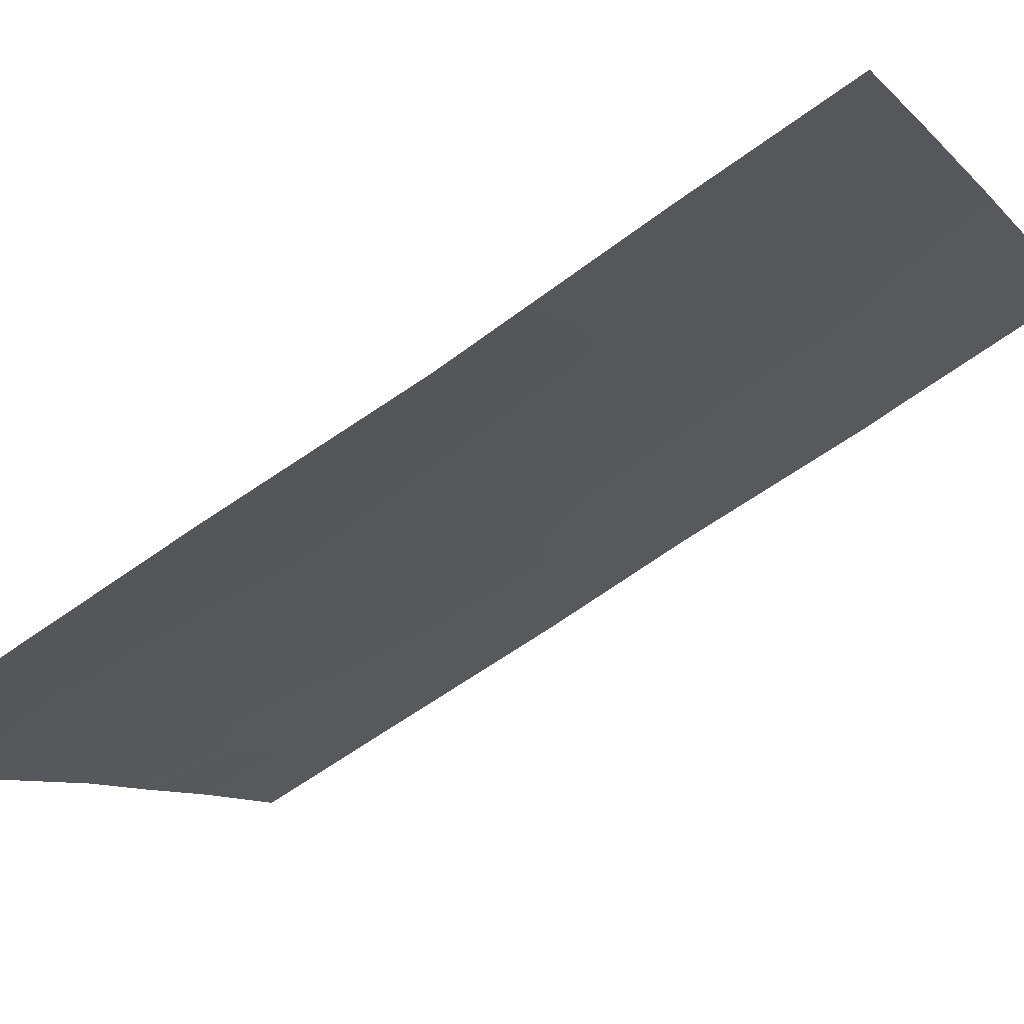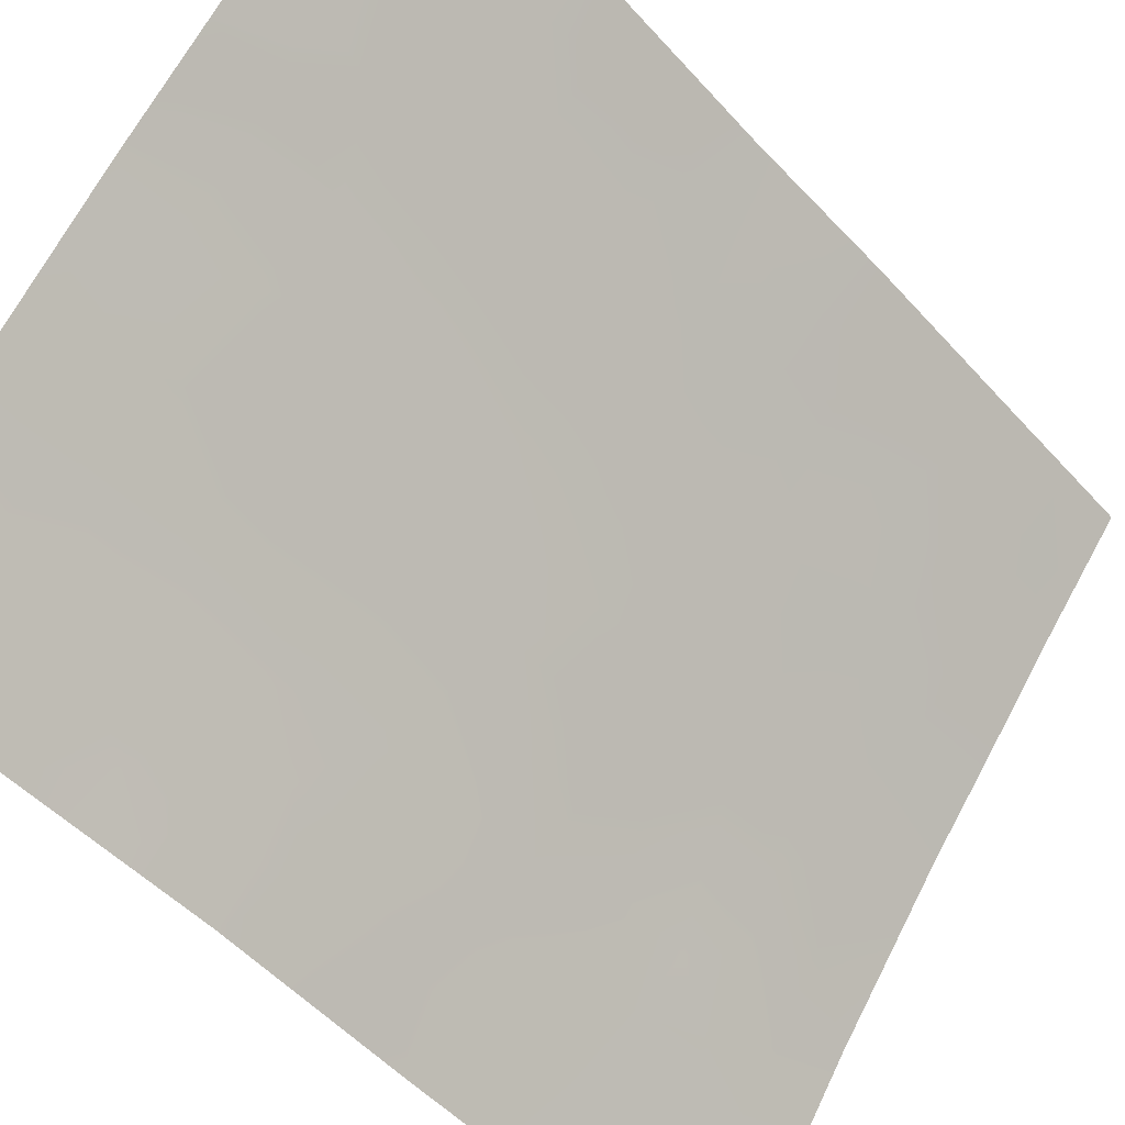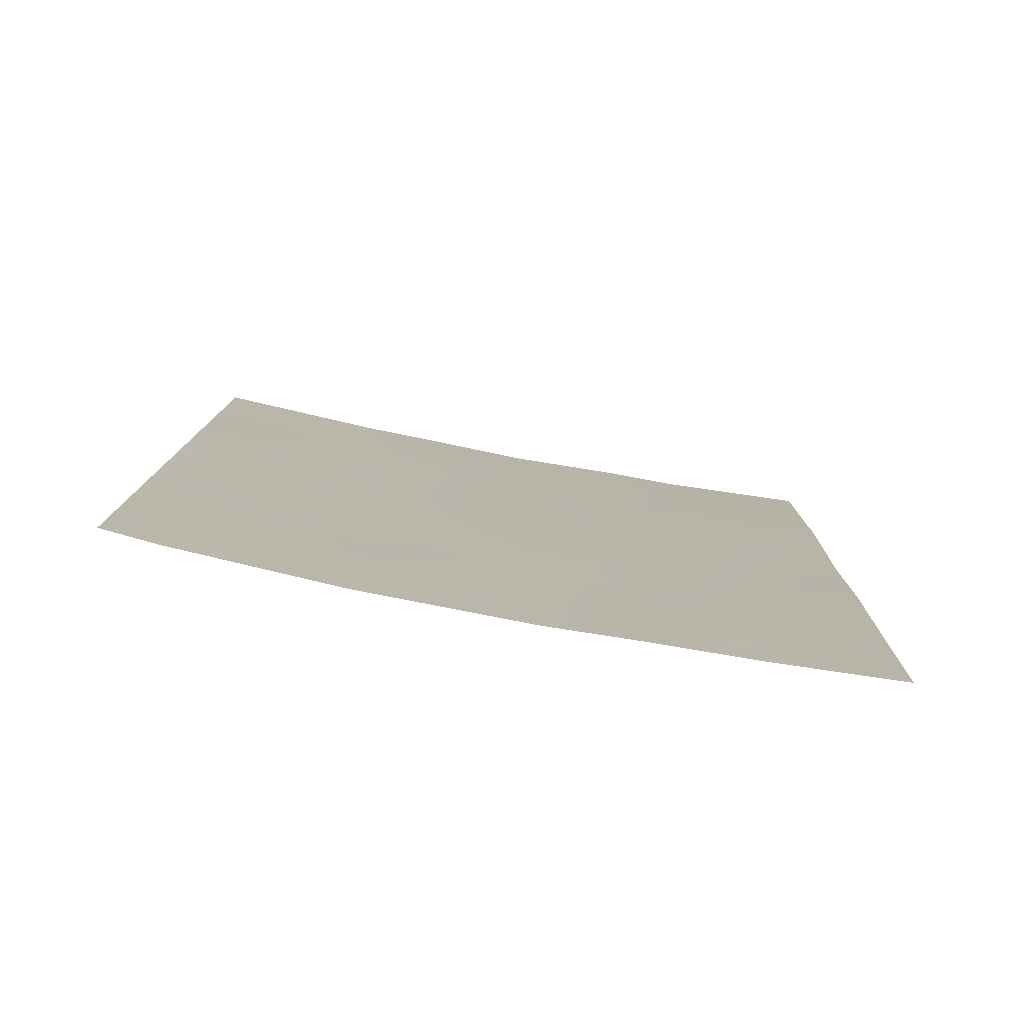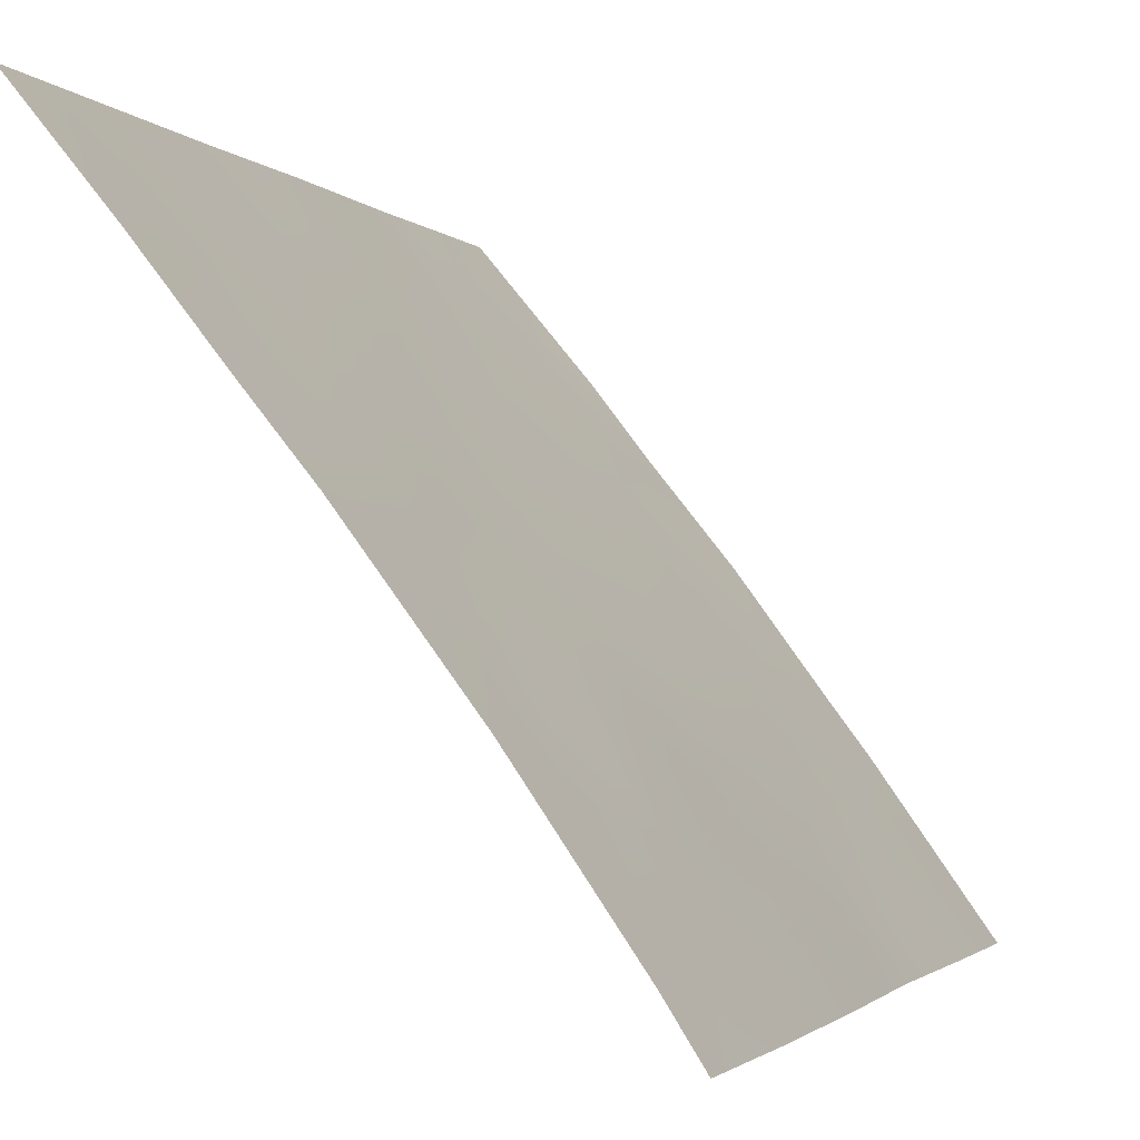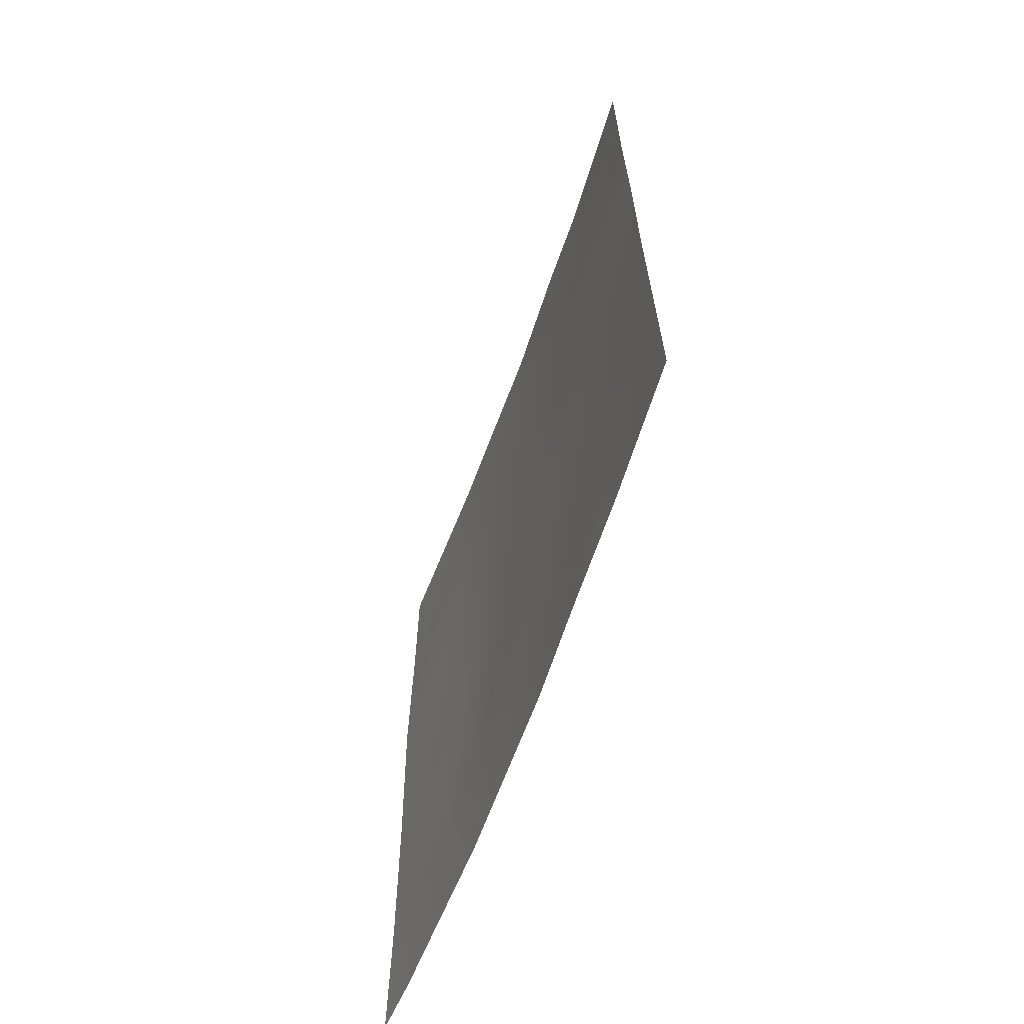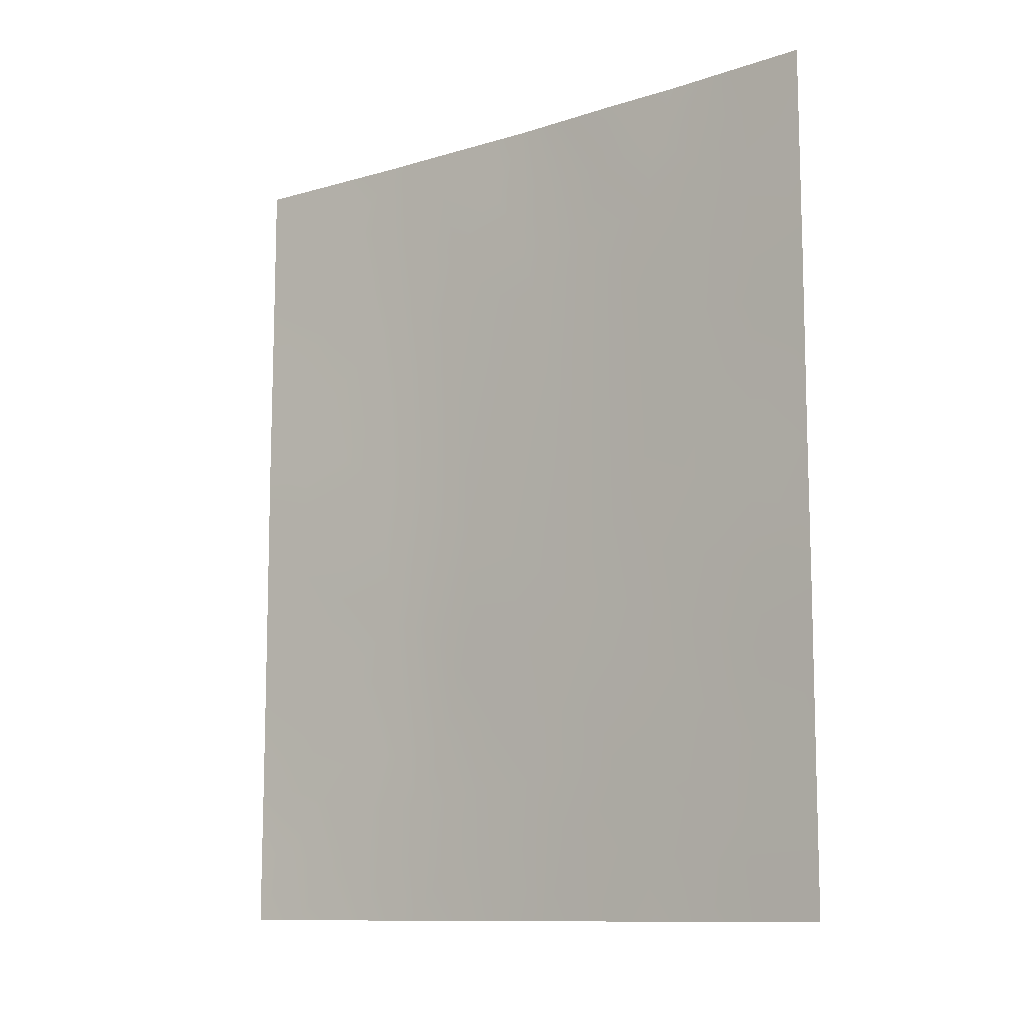
<metadata>
{"format":"obj","ext":"obj","renderer":"f3d","projection":"perspective","resolution":1024,"background":"white","views":[{"elev":-65.5,"azim":-53.8,"up":"+Y"},{"elev":-51.3,"azim":41.3,"up":"+Y"},{"elev":-79.5,"azim":41.9,"up":"+Z"},{"elev":-1.7,"azim":-161.8,"up":"+Y"},{"elev":-65.2,"azim":122.9,"up":"+Z"},{"elev":-11.1,"azim":90.1,"up":"+Z"}]}
</metadata>
<code>
v -50.83 38.72 -48.19
v -52.93 36.06 -44.49
v -53.94 34.79 -45.92
v -55.05 33.29 -42.57
v -51.75 37.49 -41.47
v -50.78 38.72 -43.59
v -53.36 35.6 -47.84
v -56.82 30.72 -42.69
v -56.03 31.87 -41.58
v -56.89 30.72 -45.33
v -55.66 32.54 -48.3
v -54.88 33.46 -38
v -51.85 37.42 -45.04
v -55.17 33.28 -50
v -50.73 38.72 -40.23
v -53.12 35.8 -40.05
v -56.3 31.5 -39.53
v -50.73 38.72 -40.95
v -53.83 34.9 -38
v -56.85 30.72 -40.05
v -52.02 37.32 -50
v -52.96 36.13 -50
v -55.92 32.06 -43.85
v -56.92 30.72 -47.86
v -56.9 30.72 -50
v -56.49 31.37 -50
v -52.1 37.07 -38
v -50.73 38.72 -38
v -55.4 32.77 -38
v -56.84 30.72 -38
v -50.78 38.72 -45.63
v -50.86 38.72 -50
v -53.75 35.17 -50
v -52.8 36.17 -38
v -54.98 33.42 -44.71
v -54.12 34.51 -41.43
v -52.7 36.4 -46.39
v -54.48 34.16 -48.11
v -53.99 34.7 -43.58
v -52.98 35.99 -42.47
v -55.28 33.07 -46.56
v -51.81 37.41 -39.29
v -55.88 32.2 -46.23
v -55.2 33.06 -40.36
v -53.96 34.75 -44.68
v -54.49 34.06 -44.14
v -54.49 34.07 -45.23
v -51.35 37.99 -42.29
v -51.33 38.04 -43.19
v -52.41 36.69 -41.96
v -52.45 36.65 -43.05
v -56.9 30.72 -46.59
v -56.37 31.5 -47.01
v -56.4 31.44 -45.81
v -51.28 38.06 -39.74
v -51.83 37.39 -40.3
v -51.25 38.1 -40.72
v -55.64 32.43 -40.99
v -55.55 32.57 -42.09
v -55.13 33.17 -41.47
v -54.2 34.39 -40.48
v -54.6 33.85 -39.71
v -54.66 33.78 -40.9
v -53.54 35.26 -41.94
v -54.04 34.62 -42.51
v -53.49 35.34 -43.02
v -51.38 38 -44.23
v -51.96 37.26 -43.87
v -52.51 36.58 -43.95
v -52.39 36.74 -44.8
v -51.42 37.9 -38
v -51.29 38.05 -38.76
v -52.97 36.01 -43.51
v -52.49 36.72 -50
v -52.07 37.23 -49.15
v -52.65 36.51 -49.06
v -53.63 35.23 -47.01
v -53.06 35.96 -47.14
v -53.28 35.65 -46.16
v -52.84 36.25 -48.09
v -52.47 36.69 -47.29
v -54.61 33.95 -46.29
v -54.83 33.69 -47.32
v -54.22 34.47 -47.08
v -56.85 30.72 -44.01
v -56.39 31.41 -44.56
v -56.38 31.37 -43.32
v -55.91 32.11 -45.04
v -56.39 31.36 -38.7
v -56.84 30.72 -39.02
v -56.91 30.72 -48.93
v -56.61 31.18 -49
v -55.83 32.32 -50
v -55.44 32.88 -49.15
v -56.05 31.99 -49.12
v -55.85 32.13 -38.89
v -56.12 31.75 -38
v -50.81 38.72 -46.91
v -51.3 38.12 -46.41
v -51.45 37.95 -47.63
v -51.31 38.08 -45.33
v -51.79 37.52 -46.05
v -51.52 37.9 -49.21
v -51.44 38.02 -50
v -50.84 38.72 -49.09
v -51.41 38.02 -48.48
v -51.84 37.48 -47.25
v -53.37 35.61 -48.88
v -54.46 34.22 -50
v -54.12 34.65 -49.01
v -54.79 33.76 -49.08
v -53.87 34.95 -47.99
v -50.78 38.72 -44.61
v -52.27 36.84 -38.72
v -56.41 31.32 -42.12
v -55.96 31.99 -42.7
v -51.17 38.2 -41.52
v -50.76 38.72 -42.27
v -54.52 34 -43.07
v -55.01 33.37 -43.65
v -53.46 35.39 -44.07
v -53.85 34.84 -39.78
v -53.64 35.13 -40.82
v -52.84 36.2 -45.46
v -52.29 36.89 -45.73
v -52.41 36.68 -39.68
v -52.56 36.49 -40.65
v -54.77 33.61 -38.65
v -54.59 33.89 -41.99
v -53.02 35.92 -41.33
v -53.41 35.46 -45.13
v -54.14 34.46 -38.82
v -53.52 35.29 -38.94
v -54.35 34.18 -38
v -56.83 30.72 -41.37
v -56.46 31.26 -41.09
v -52.21 37.01 -46.56
v -55.49 32.68 -43.19
v -55.08 33.34 -48.26
v -52.9 36.05 -38.92
v -53.31 35.54 -38
v -55.73 32.3 -39.92
v -56.18 31.67 -40.51
v -50.73 38.72 -39.11
v -54.97 33.46 -45.65
v -55.42 32.82 -45.43
v -55.8 32.33 -47.33
v -55.34 33 -47.57
v -55.45 32.74 -44.3
v -55.28 32.94 -39.24
v -56.25 31.69 -48.13
v -51.76 37.48 -38.53
v -51.85 37.38 -42.67
v -52.05 37.23 -48.21
f 45 46 47
f 50 51 153
f 52 53 54
f 55 56 57
f 58 59 60
f 61 62 63
f 64 65 66
f 69 70 68
f 51 73 69
f 74 75 76
f 77 78 79
f 80 81 78
f 82 83 84
f 85 86 87
f 54 88 86
f 89 90 17
f 24 91 92
f 93 94 95
f 96 97 89
f 98 99 100
f 101 102 99
f 103 104 105
f 109 110 111
f 108 112 110
f 113 67 101
f 115 87 116
f 117 48 118
f 119 120 46
f 66 121 73
f 122 61 123
f 124 125 70
f 56 126 127
f 63 60 129
f 130 123 64
f 65 129 119
f 5 117 57
f 45 131 121
f 132 122 133
f 132 134 128
f 135 115 136
f 76 80 108
f 79 124 131
f 81 107 137
f 116 138 59
f 154 75 106
f 111 139 94
f 140 141 133
f 114 140 126
f 50 127 130
f 142 143 58
f 20 143 17
f 84 112 77
f 72 55 144
f 82 47 145
f 137 102 125
f 41 145 146
f 147 148 41
f 148 139 83
f 149 120 138
f 88 146 149
f 150 96 142
f 62 128 150
f 147 53 151
f 151 92 95
f 3 45 47
f 45 39 46
f 47 46 35
f 48 5 153
f 49 48 153
f 5 50 153
f 50 40 51
f 153 51 68
f 10 52 54
f 52 24 53
f 54 53 43
f 15 55 57
f 55 42 56
f 57 56 5
f 44 58 60
f 58 9 59
f 60 59 4
f 36 61 63
f 63 62 44
f 40 64 66
f 64 36 65
f 66 65 39
f 13 67 68
f 67 6 49
f 69 2 70
f 68 70 13
f 28 71 72
f 71 27 152
f 72 71 152
f 68 51 69
f 51 40 73
f 69 73 2
f 22 74 76
f 74 21 75
f 76 75 154
f 3 77 79
f 77 7 78
f 79 78 37
f 7 80 78
f 80 154 81
f 78 81 37
f 3 82 84
f 82 41 83
f 84 83 38
f 8 85 87
f 85 10 86
f 87 86 23
f 10 54 86
f 54 43 88
f 86 88 23
f 89 30 90
f 17 90 20
f 91 25 92
f 26 92 25
f 26 93 95
f 93 14 94
f 95 94 11
f 17 96 89
f 96 29 97
f 89 97 30
f 1 98 100
f 98 31 99
f 100 99 107
f 31 101 99
f 101 13 102
f 99 102 107
f 1 106 105
f 103 21 104
f 105 104 32
f 106 1 100
f 108 33 22
f 14 109 111
f 109 33 110
f 111 110 38
f 33 108 110
f 108 7 112
f 110 112 38
f 31 113 101
f 113 6 67
f 101 67 13
f 114 27 34
f 9 115 116
f 115 8 87
f 116 87 23
f 18 117 118
f 117 5 48
f 118 48 49
f 39 119 46
f 119 4 120
f 46 120 35
f 40 66 73
f 66 39 121
f 73 121 2
f 16 122 123
f 122 62 61
f 123 61 36
f 2 124 70
f 124 37 125
f 70 125 13
f 5 56 127
f 56 42 126
f 128 12 29
f 36 63 129
f 63 44 60
f 129 60 4
f 40 130 64
f 130 16 123
f 64 123 36
f 39 65 119
f 65 36 129
f 119 129 4
f 117 18 57
f 15 57 18
f 39 45 121
f 45 3 131
f 121 131 2
f 19 132 133
f 132 62 122
f 133 122 16
f 62 132 128
f 132 19 134
f 128 134 12
f 20 135 136
f 135 8 115
f 136 115 9
f 22 76 108
f 76 154 80
f 108 80 7
f 3 79 131
f 79 37 124
f 131 124 2
f 37 81 137
f 81 154 107
f 9 116 59
f 116 23 138
f 59 138 4
f 75 21 103
f 14 111 94
f 111 38 139
f 94 139 11
f 16 140 133
f 140 34 141
f 133 141 19
f 42 114 126
f 114 34 140
f 126 140 16
f 40 50 130
f 50 5 127
f 44 142 58
f 142 17 143
f 58 143 9
f 20 136 143
f 136 9 143
f 3 84 77
f 84 38 112
f 77 112 7
f 28 72 144
f 72 42 55
f 144 55 15
f 41 82 145
f 82 3 47
f 145 47 35
f 37 137 125
f 137 107 102
f 125 102 13
f 43 41 146
f 146 145 35
f 43 147 41
f 147 11 148
f 41 148 83
f 148 11 139
f 83 139 38
f 23 149 138
f 149 35 120
f 138 120 4
f 23 88 149
f 88 43 146
f 149 146 35
f 44 150 142
f 150 29 96
f 142 96 17
f 44 62 150
f 150 128 29
f 11 147 151
f 147 43 53
f 151 53 24
f 11 151 95
f 151 24 92
f 95 92 26
f 42 152 114
f 152 27 114
f 72 152 42
f 118 49 6
f 49 153 68
f 67 49 68
f 106 103 105
f 154 106 100
f 106 75 103
f 100 107 154
f 127 126 16
f 130 127 16

</code>
